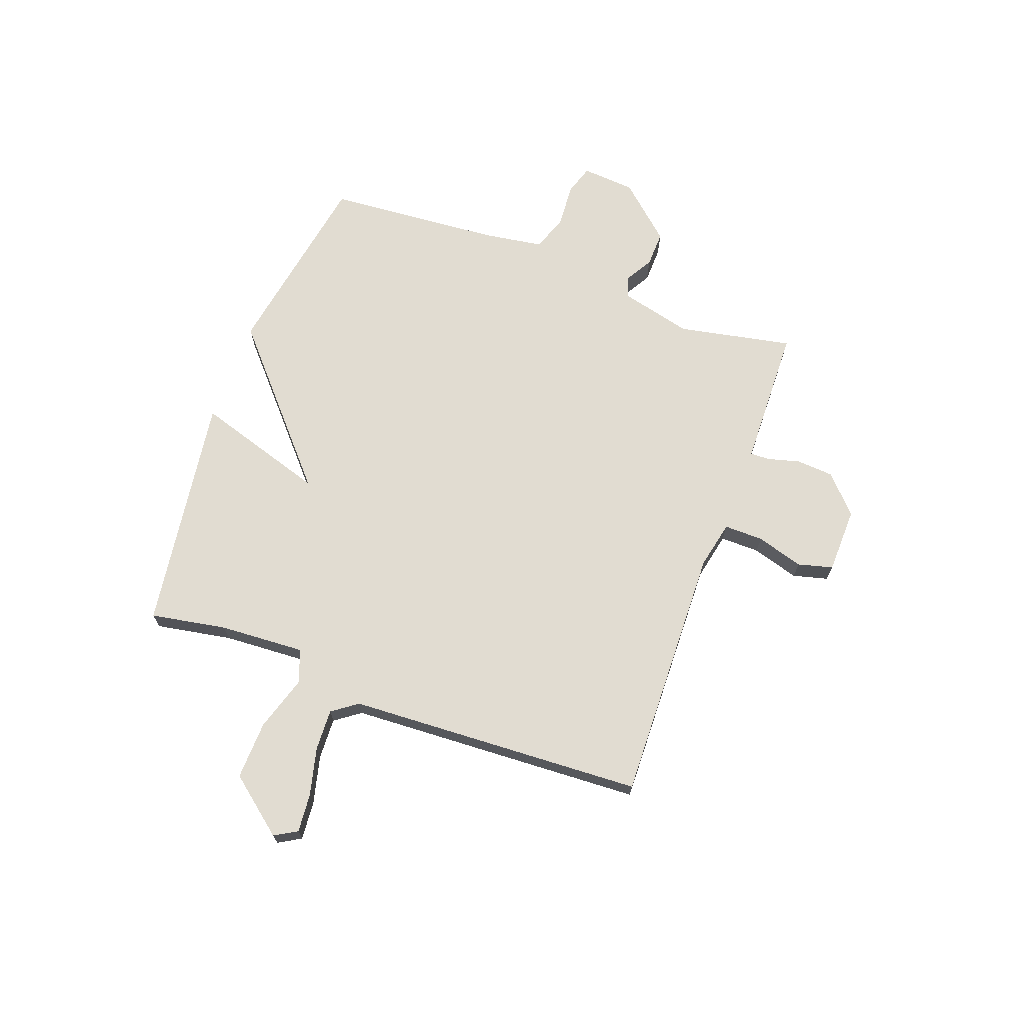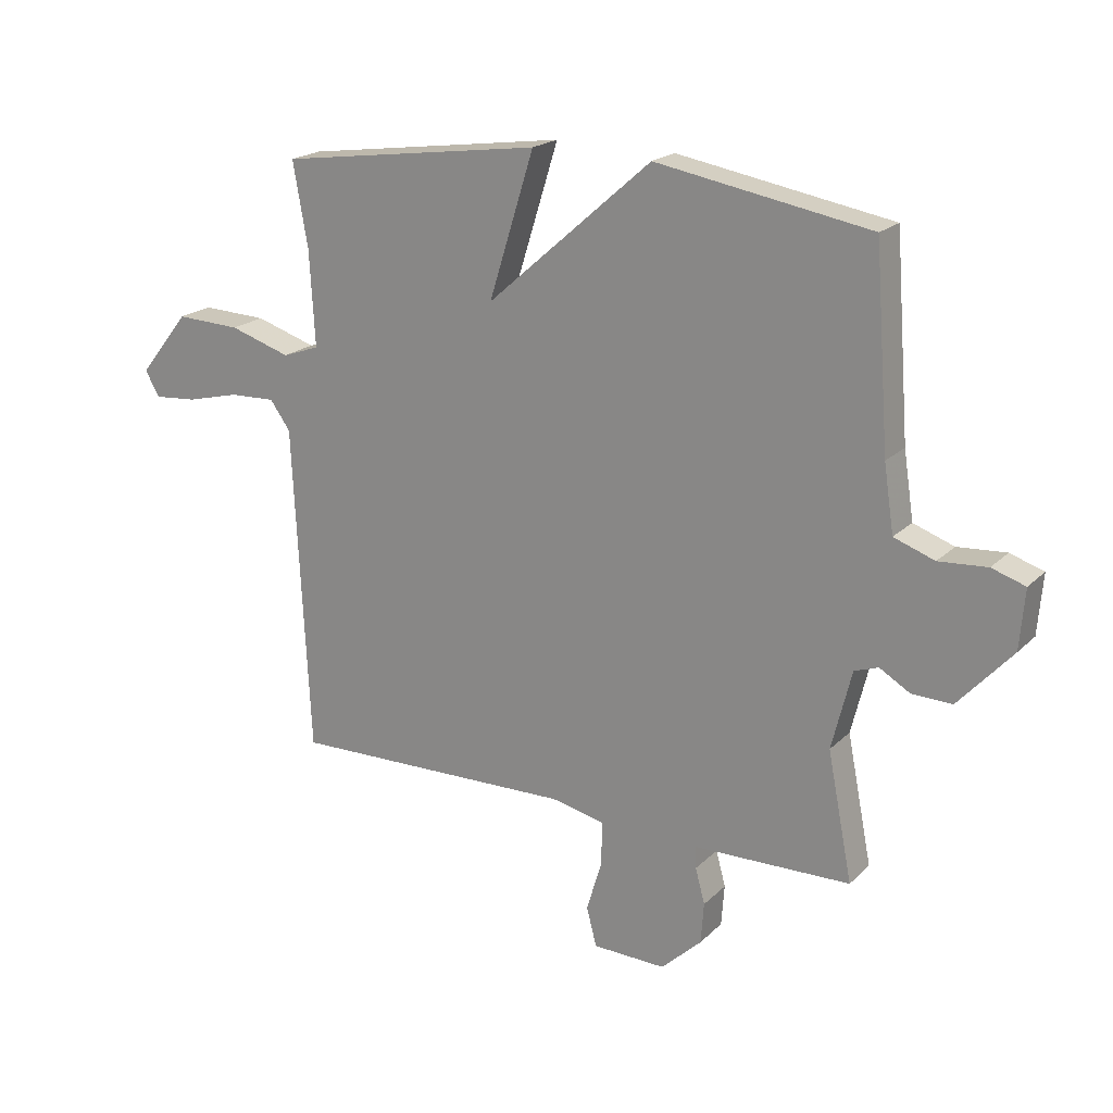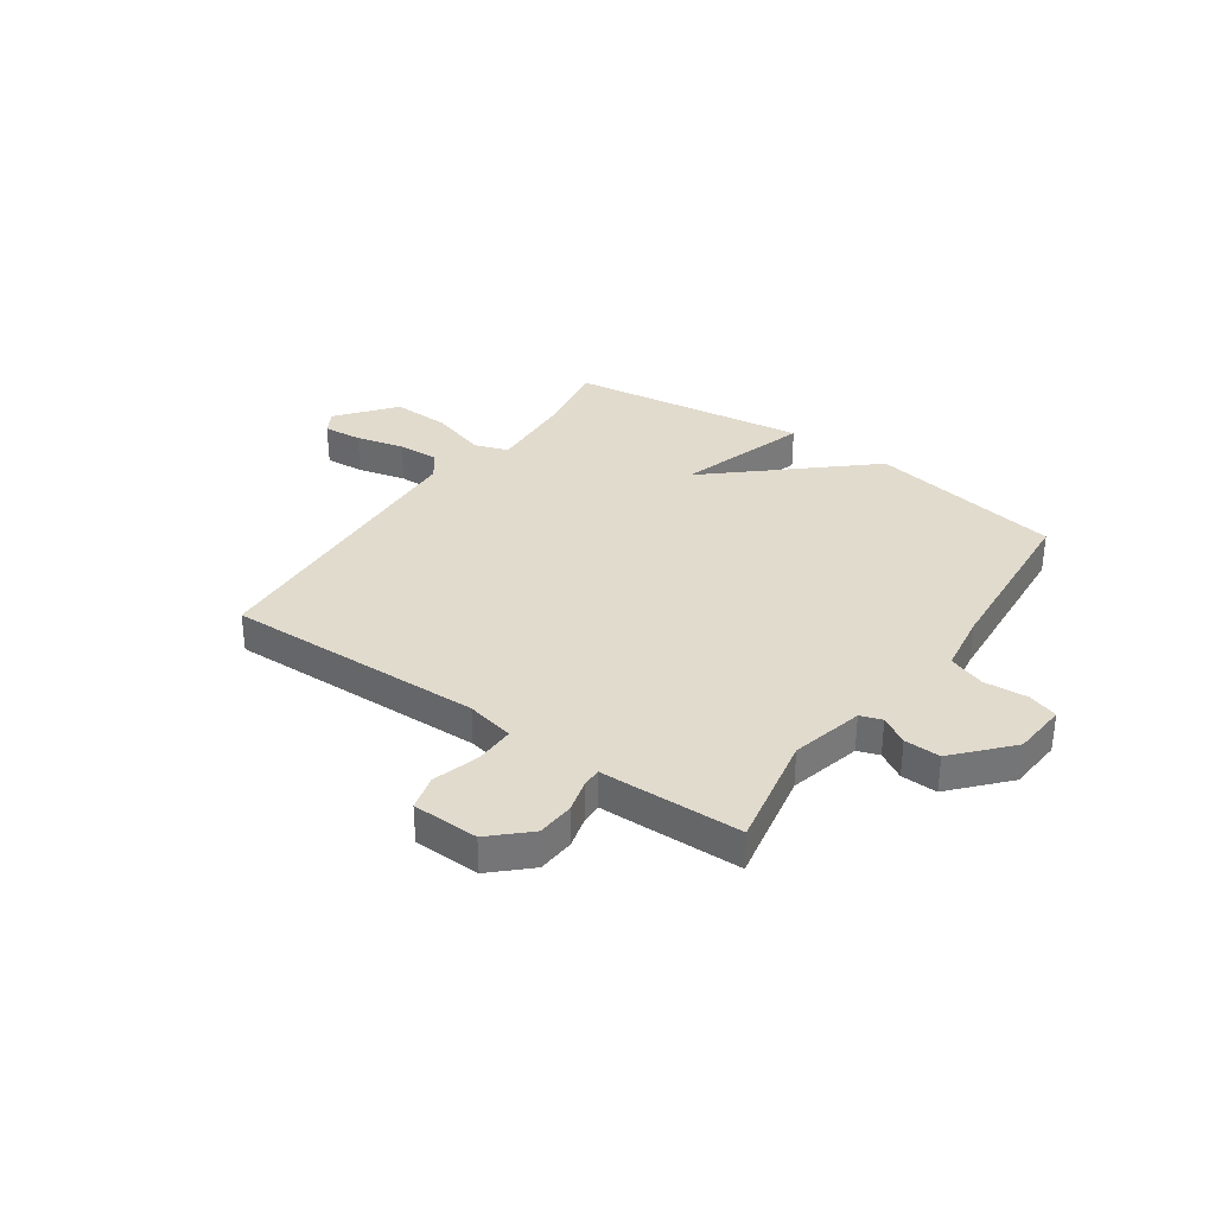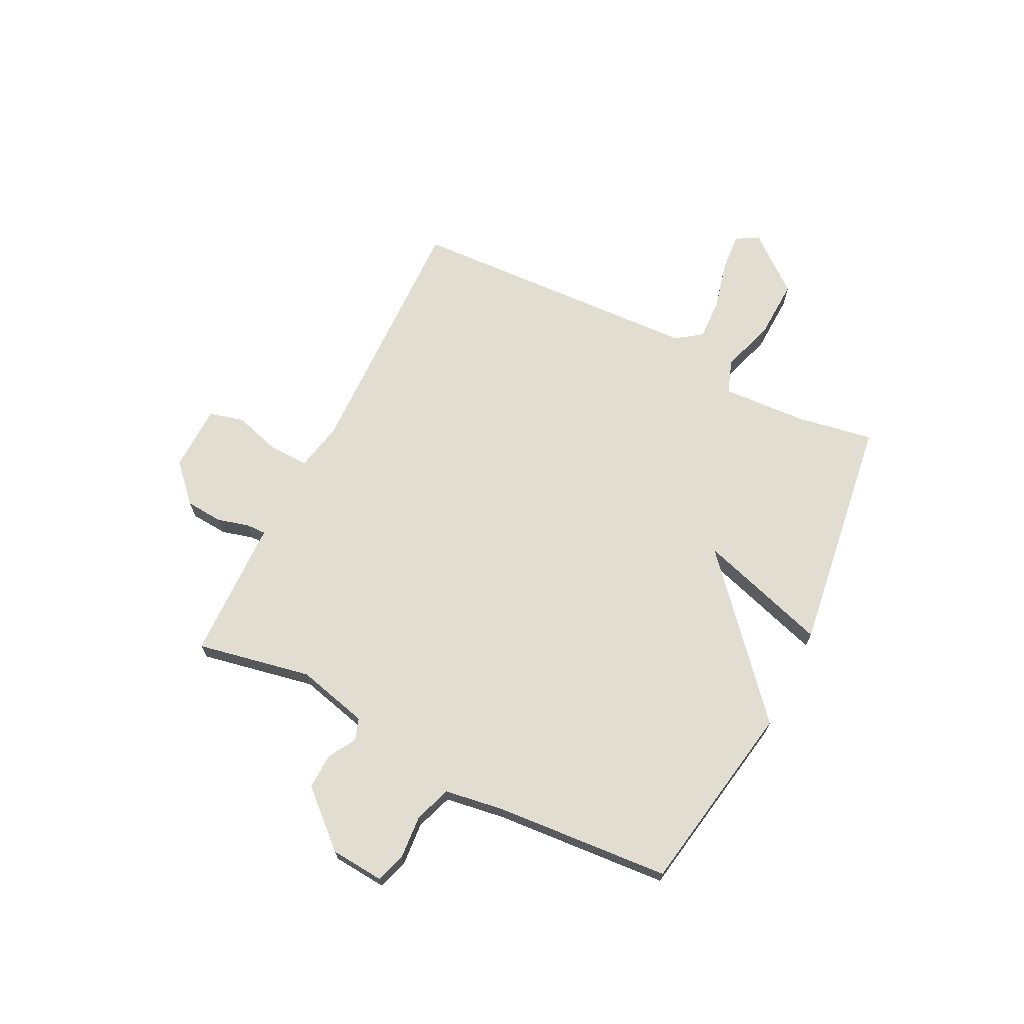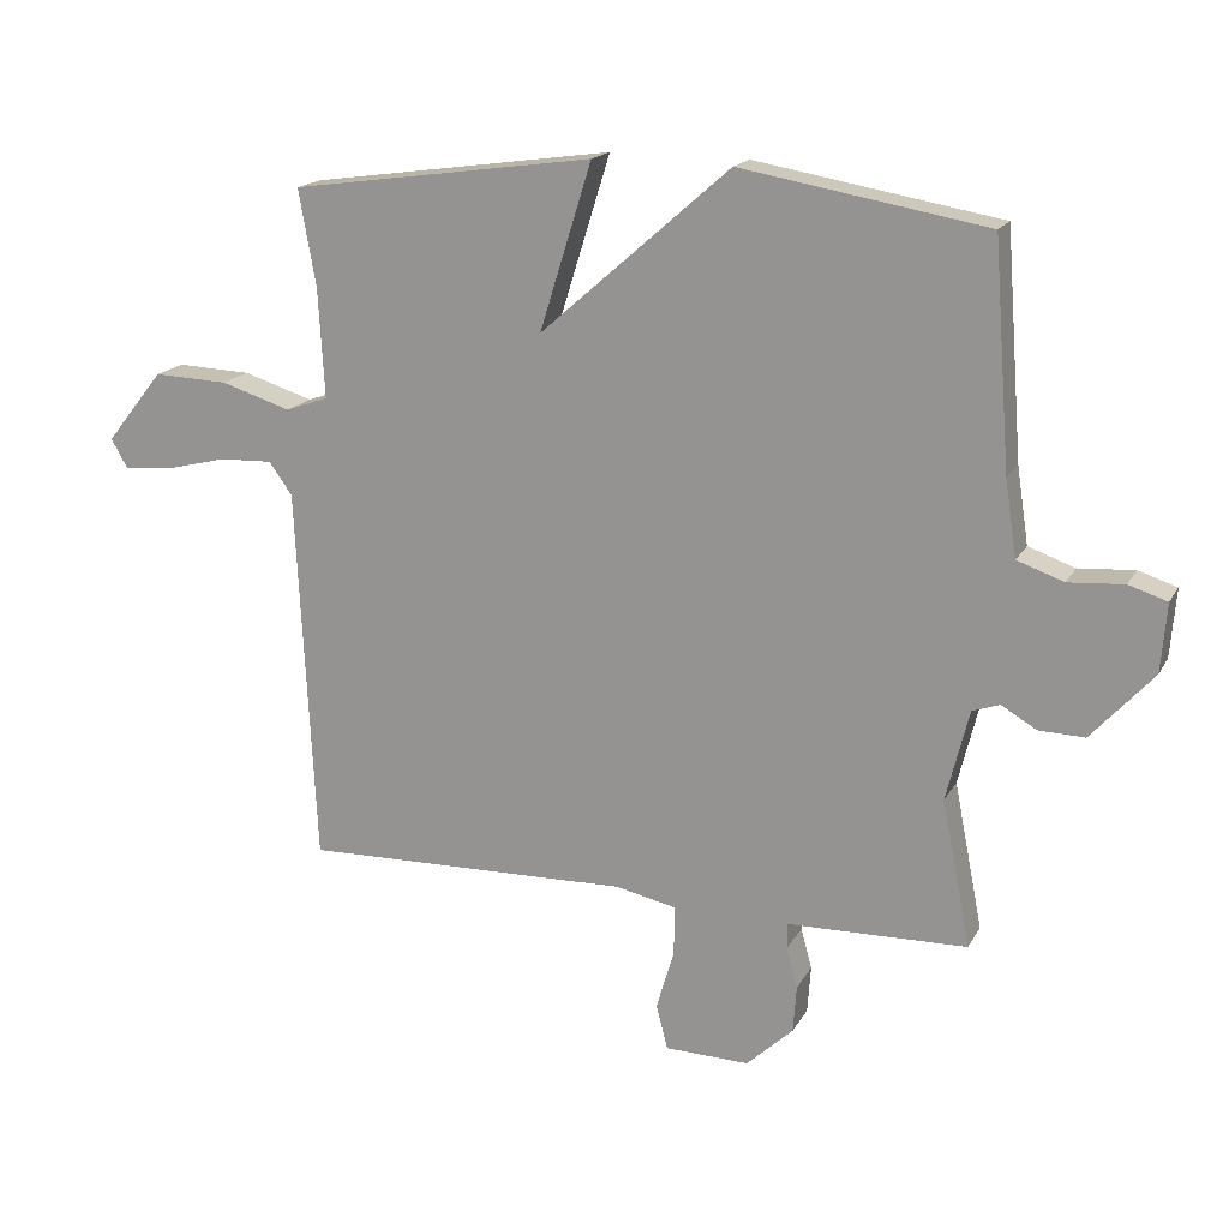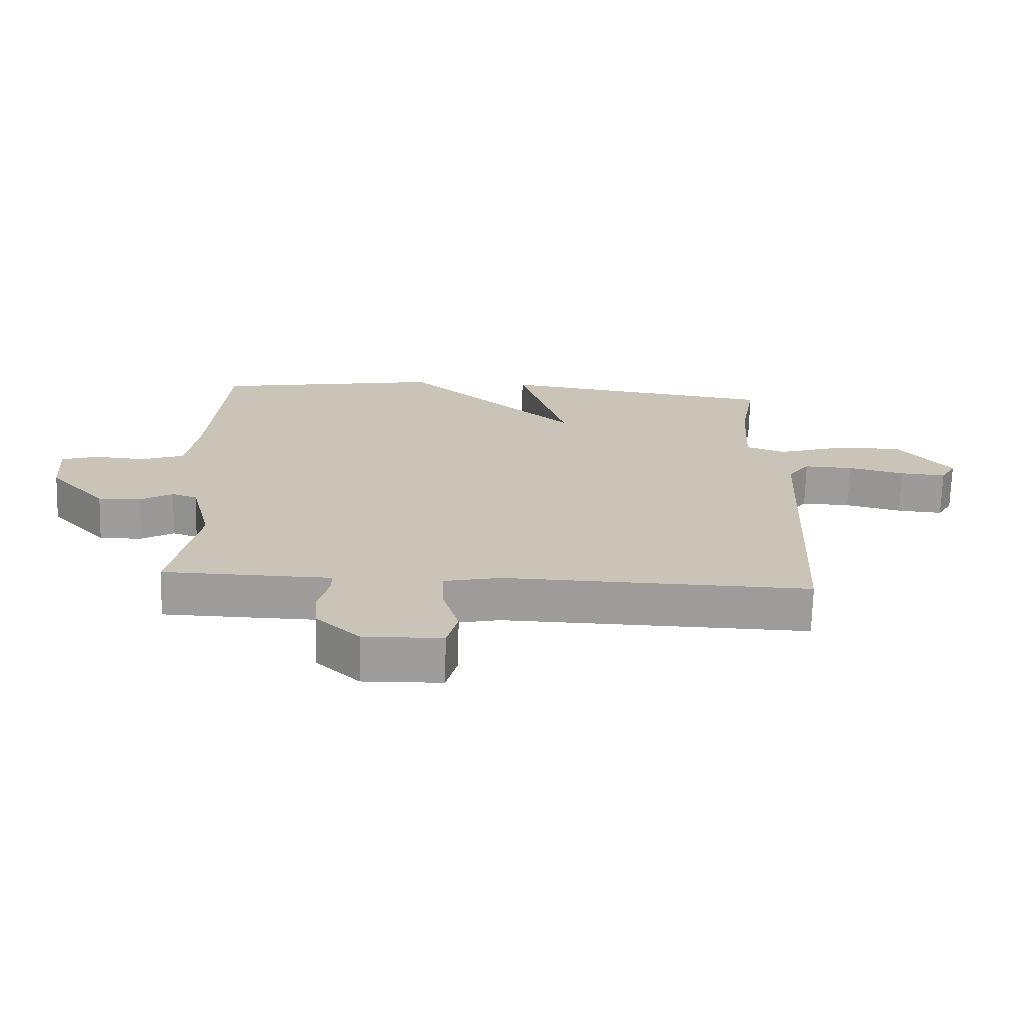
<metadata>
{"format":"obj","ext":"obj","renderer":"f3d","projection":"perspective","resolution":1024,"background":"white","views":[{"elev":69.2,"azim":110.1,"up":"+Y"},{"elev":20.1,"azim":-148.9,"up":"+Z"},{"elev":33.9,"azim":-145.1,"up":"+Y"},{"elev":68.9,"azim":-63.4,"up":"+Y"},{"elev":17.4,"azim":-159.2,"up":"+Z"},{"elev":-70.4,"azim":-1.6,"up":"+Z"}]}
</metadata>
<code>
v -0.5 0.07 -0.5
v -0.458 0.07 -0.287
v -0.491 0.07 -0.154
v -0.531 0.07 -0.14
v -0.582 0.07 -0.17
v -0.649 0.07 -0.172
v -0.739 0.07 -0.072
v -0.747 0.07 0.028
v -0.691 0.07 0.046
v -0.61 0.07 0.04
v -0.542 0.07 0.064
v -0.525 0.07 0.175
v -0.5 0.07 0.5
v -0.142 0.07 0.562
v 0.134 0.07 0.319
v 0.058 0.07 0.562
v 0.5 0.07 0.5
v 0.475 0.07 0.359
v 0.466 0.07 0.2
v 0.528 0.07 0.178
v 0.63 0.07 0.21
v 0.739 0.07 0.214
v 0.823 0.07 0.109
v 0.799 0.07 0.067
v 0.727 0.07 0.073
v 0.638 0.07 0.095
v 0.561 0.07 0.098
v 0.527 0.07 0.051
v 0.5 0.07 -0.5
v 0.021 0.07 -0.488
v -0.068 0.07 -0.507
v -0.067 0.07 -0.58
v -0.041 0.07 -0.667
v -0.058 0.07 -0.732
v -0.181 0.07 -0.735
v -0.249 0.07 -0.671
v -0.254 0.07 -0.602
v -0.238 0.07 -0.543
v -0.237 0.07 -0.506
v -0.292 0.07 -0.505
v -0.5 0 -0.5
v -0.458 0 -0.287
v -0.491 0 -0.154
v -0.531 0 -0.14
v -0.582 0 -0.17
v -0.649 0 -0.172
v -0.739 0 -0.072
v -0.747 0 0.028
v -0.691 0 0.046
v -0.61 0 0.04
v -0.542 0 0.064
v -0.525 0 0.175
v -0.5 0 0.5
v -0.142 0 0.562
v 0.134 0 0.319
v 0.058 0 0.562
v 0.5 0 0.5
v 0.475 0 0.359
v 0.466 0 0.2
v 0.528 0 0.178
v 0.63 0 0.21
v 0.739 0 0.214
v 0.823 0 0.109
v 0.799 0 0.067
v 0.727 0 0.073
v 0.638 0 0.095
v 0.561 0 0.098
v 0.527 0 0.051
v 0.5 0 -0.5
v 0.021 0 -0.488
v -0.068 0 -0.507
v -0.067 0 -0.58
v -0.041 0 -0.667
v -0.058 0 -0.732
v -0.181 0 -0.735
v -0.249 0 -0.671
v -0.254 0 -0.602
v -0.238 0 -0.543
v -0.237 0 -0.506
v -0.292 0 -0.505
f 39 40 1 2
f 36 37 38
f 35 36 38
f 34 35 38
f 33 34 38
f 32 33 38
f 31 32 38 39
f 39 2 3
f 31 39 3
f 30 31 3
f 28 29 30 3
f 24 25 26
f 23 24 26
f 22 23 26
f 21 22 26
f 20 21 26
f 19 20 26 27
f 15 16 17 18
f 15 18 19
f 12 13 14 15
f 28 3 4
f 27 28 4
f 19 27 4
f 15 19 4
f 12 15 4
f 11 12 4
f 7 8 9 10
f 7 10 11
f 6 7 11
f 5 6 11
f 4 5 11
f 42 41 80 79
f 78 77 76
f 78 76 75
f 78 75 74
f 78 74 73
f 78 73 72
f 79 78 72 71
f 43 42 79
f 43 79 71
f 43 71 70
f 43 70 69 68
f 66 65 64
f 66 64 63
f 66 63 62
f 66 62 61
f 66 61 60
f 67 66 60 59
f 58 57 56 55
f 59 58 55
f 55 54 53 52
f 44 43 68
f 44 68 67
f 44 67 59
f 44 59 55
f 44 55 52
f 44 52 51
f 50 49 48 47
f 51 50 47
f 51 47 46
f 51 46 45
f 51 45 44
f 1 41 42 2
f 2 42 43 3
f 3 43 44 4
f 4 44 45 5
f 5 45 46 6
f 6 46 47 7
f 7 47 48 8
f 8 48 49 9
f 9 49 50 10
f 10 50 51 11
f 11 51 52 12
f 12 52 53 13
f 13 53 54 14
f 14 54 55 15
f 15 55 56 16
f 16 56 57 17
f 17 57 58 18
f 18 58 59 19
f 19 59 60 20
f 20 60 61 21
f 21 61 62 22
f 22 62 63 23
f 23 63 64 24
f 24 64 65 25
f 25 65 66 26
f 26 66 67 27
f 27 67 68 28
f 28 68 69 29
f 29 69 70 30
f 30 70 71 31
f 31 71 72 32
f 32 72 73 33
f 33 73 74 34
f 34 74 75 35
f 35 75 76 36
f 36 76 77 37
f 37 77 78 38
f 38 78 79 39
f 39 79 80 40
f 40 80 41 1

</code>
